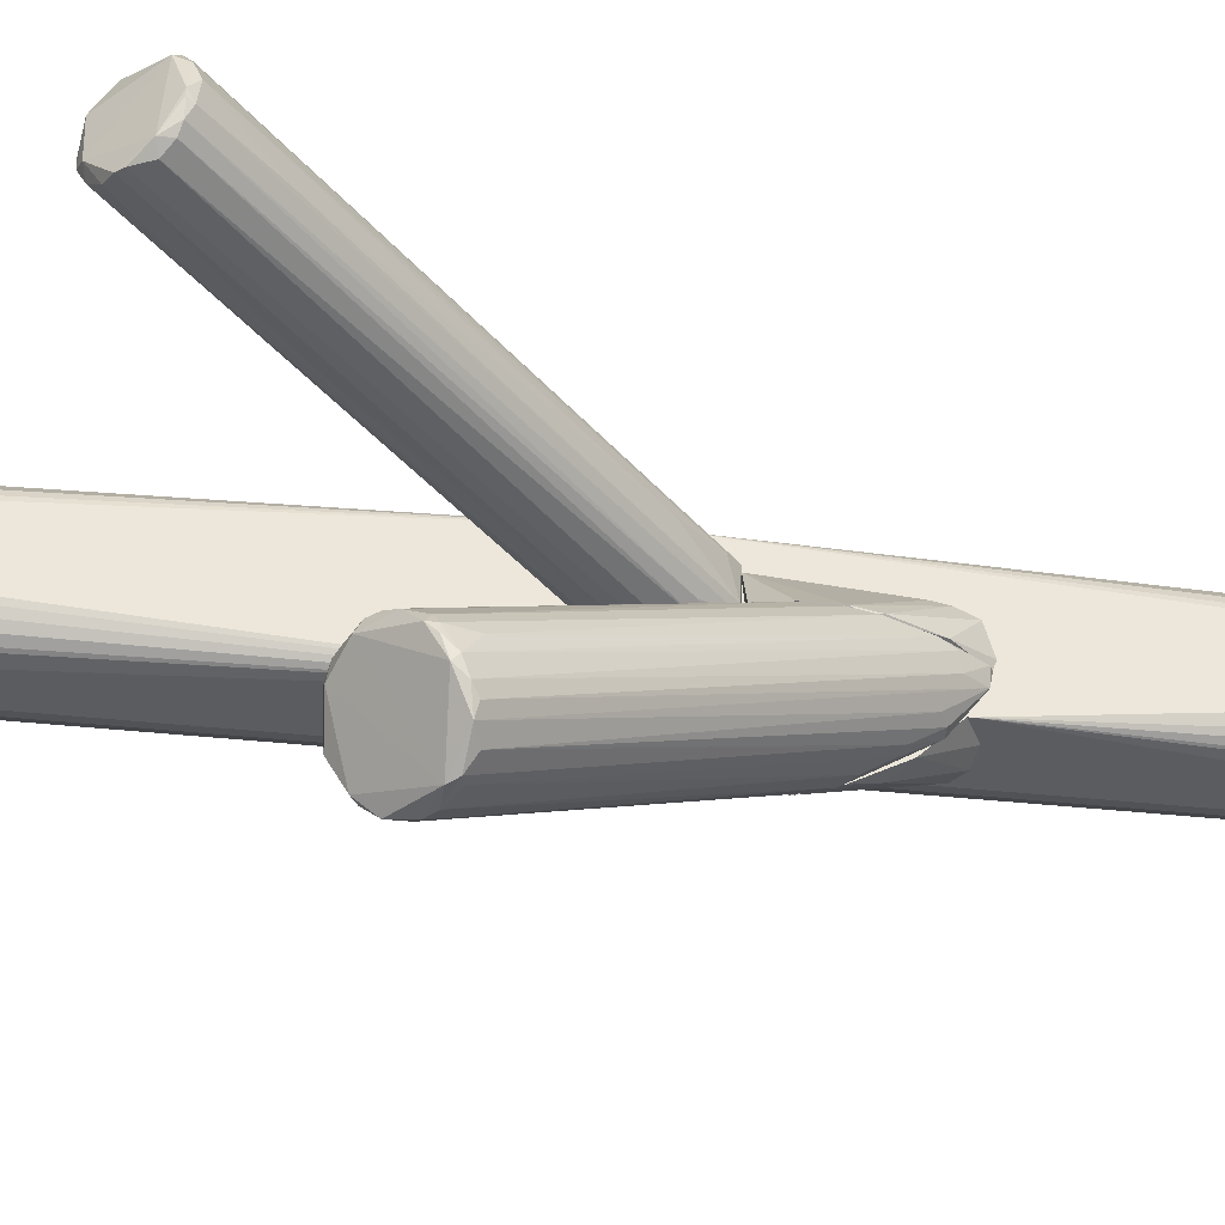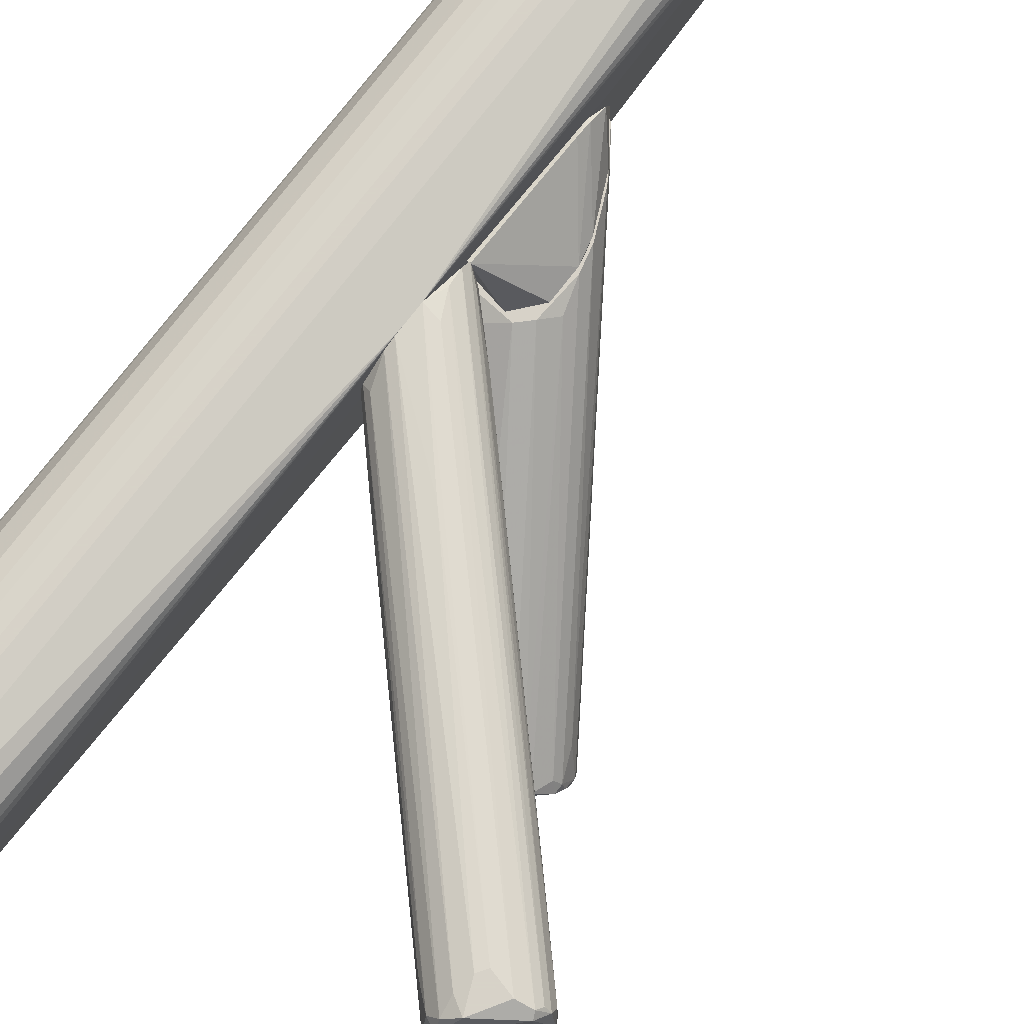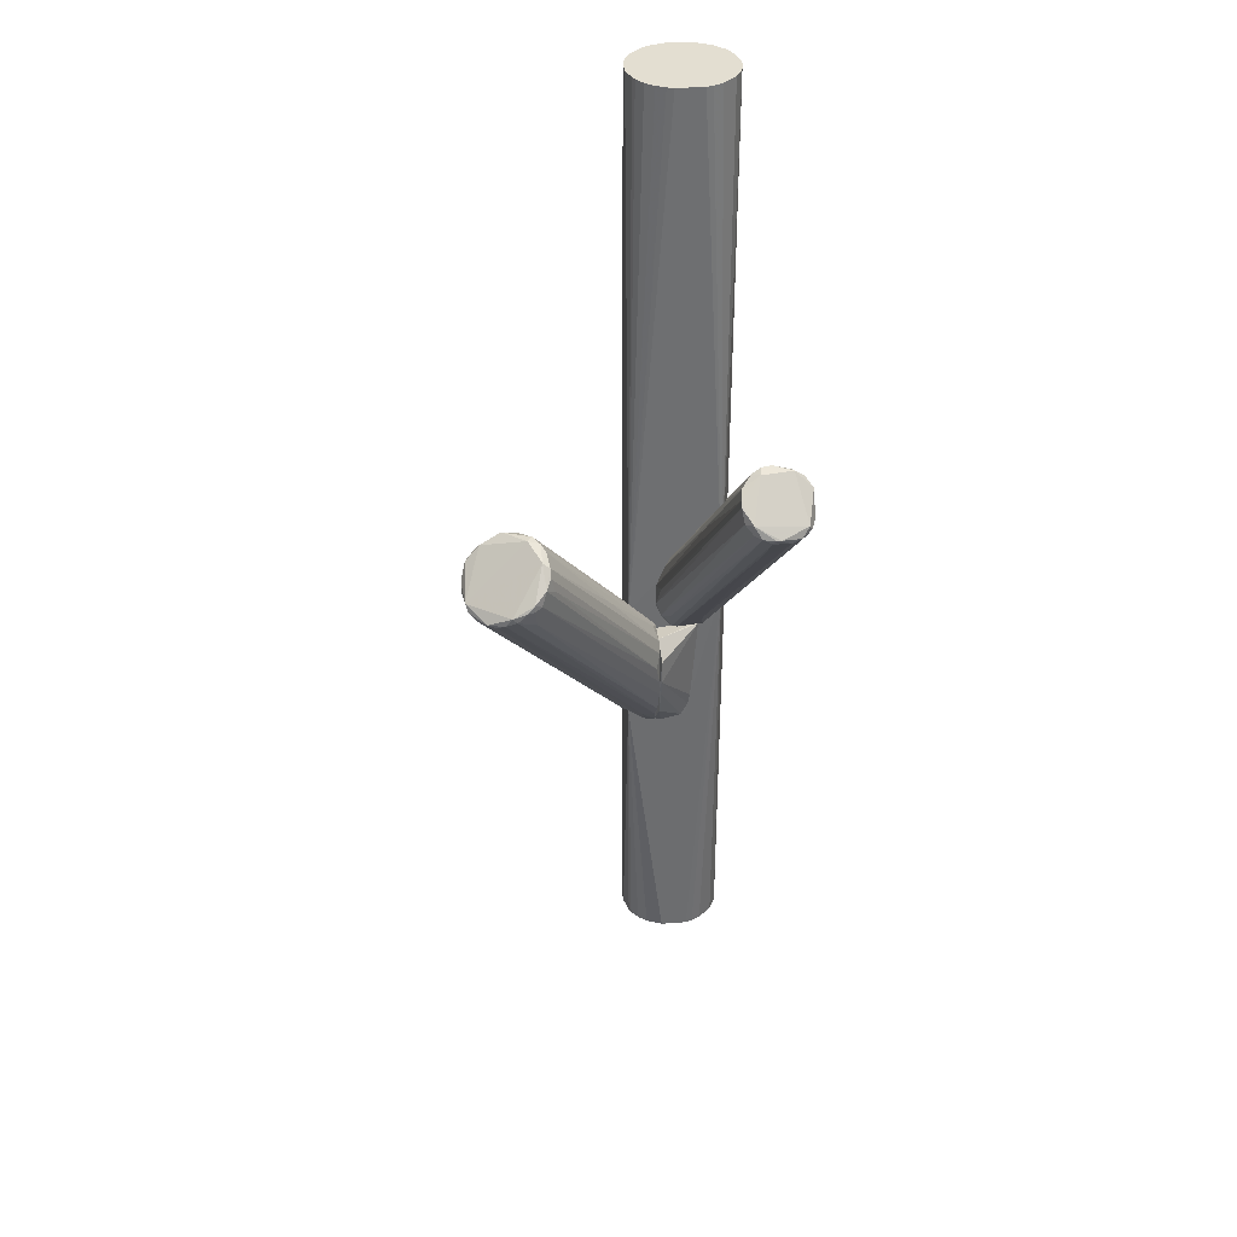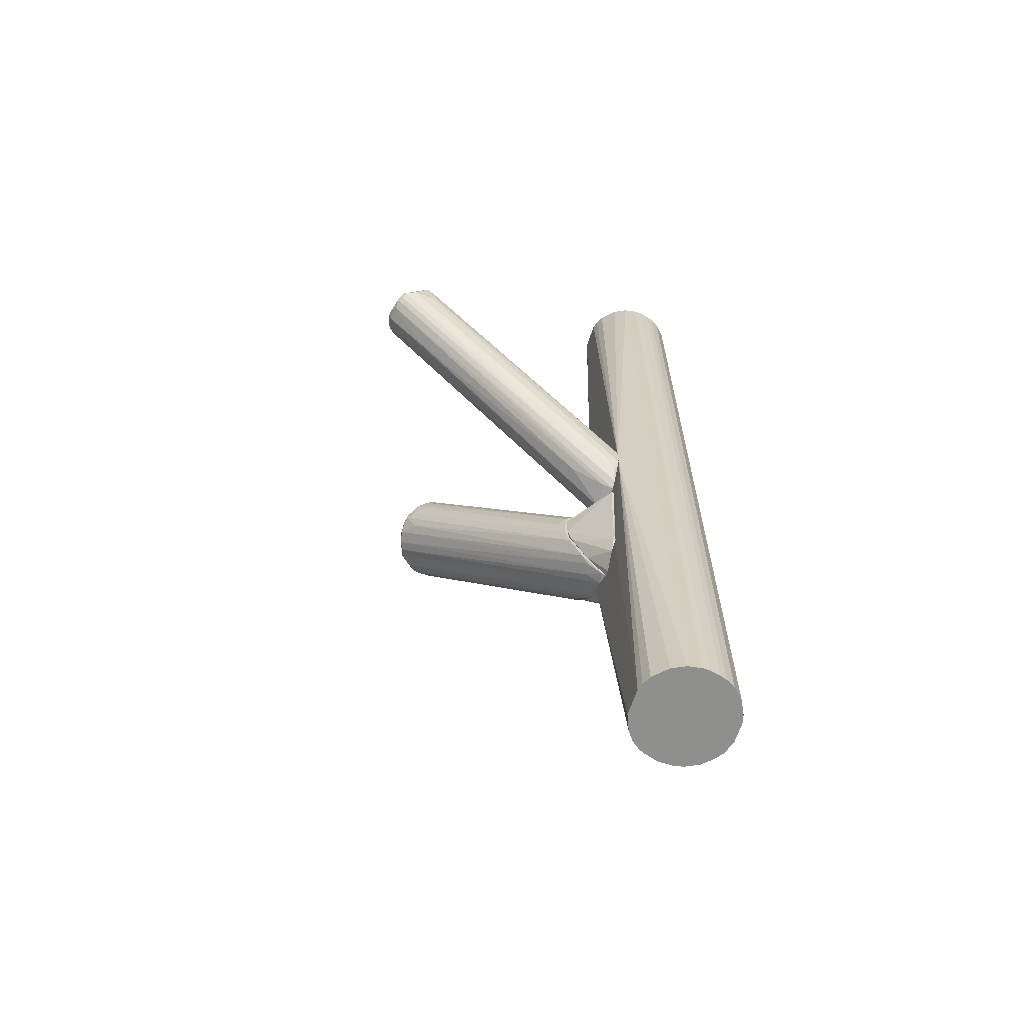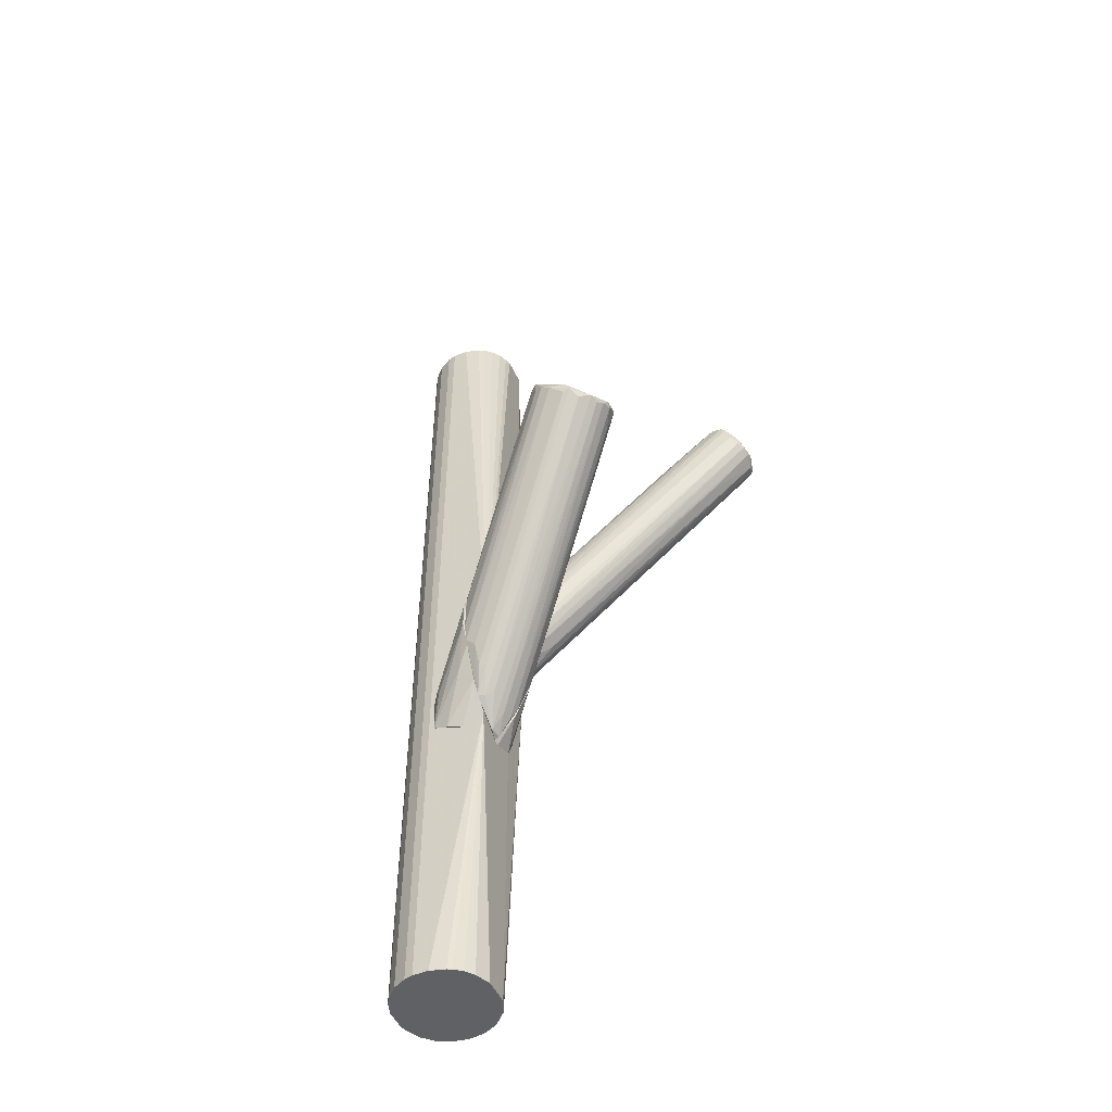
<metadata>
{"format":"obj","ext":"obj","renderer":"f3d","projection":"perspective","resolution":1024,"background":"white","views":[{"elev":-34.6,"azim":81.5,"up":"+Y"},{"elev":77.3,"azim":38.1,"up":"+Y"},{"elev":36.1,"azim":84.1,"up":"+Z"},{"elev":-65.1,"azim":162.1,"up":"+Z"},{"elev":-50.2,"azim":24.1,"up":"+Z"}]}
</metadata>
<code>
o convex_0
v -0.02728 -0.003493 -0.03838
v -0.02362 -0.001057 -0.01279
v -0.02362 -0.001665 -0.01279
v -0.03885 0.005036 -0.0396
v -0.02362 0.005036 -0.04873
v -0.02362 0.005036 -0.01463
v -0.02362 -0.008367 -0.01889
v -0.03824 0.004426 -0.04935
v -0.03398 0.003817 -0.02742
v -0.02362 -0.001665 -0.04204
v -0.02423 -0.008367 -0.0262
v -0.03398 0.003817 -0.05117
v -0.02423 -0.007148 -0.01584
v -0.03703 0.002599 -0.03777
v -0.02972 0.005036 -0.02072
v -0.02972 0.005036 -0.05178
v -0.02423 -0.001665 -0.01279
v -0.03703 0.004426 -0.03351
v -0.02362 -0.006538 -0.03289
v -0.02423 -0.008367 -0.01889
v -0.03581 0.00138 -0.0402
f 11 20 21
f 2 3 5
f 2 5 6
f 5 4 6
f 5 3 7
f 5 7 10
f 8 1 11
f 1 8 12
f 10 1 12
f 7 3 13
f 4 8 14
f 6 4 15
f 4 5 16
f 8 4 16
f 5 10 16
f 12 8 16
f 10 12 16
f 3 2 17
f 2 6 17
f 13 3 17
f 9 13 17
f 6 15 17
f 15 9 17
f 13 9 18
f 14 13 18
f 4 14 18
f 15 4 18
f 9 15 18
f 1 10 19
f 10 7 19
f 7 11 19
f 11 1 19
f 11 7 20
f 7 13 20
f 13 14 20
f 20 14 21
f 8 11 21
f 14 8 21
o convex_1
v -0.04616 0.03062 0.1322
v -0.04007 0.005036 -0.1322
v -0.04251 0.005648 -0.1322
v -0.03337 0.03245 -0.1322
v -0.02484 0.01357 0.1322
v -0.04616 0.007475 0.1322
v -0.05165 0.02209 -0.1322
v -0.02363 0.005036 -0.04931
v -0.02363 0.03001 -0.006056
v -0.02423 0.0154 -0.1322
v -0.03337 0.03245 0.1322
v -0.05165 0.016 0.1322
v -0.03581 0.005036 0.1322
v -0.04373 0.03184 -0.1322
v -0.05043 0.01235 -0.1322
v -0.02423 0.0227 0.1322
v -0.02606 0.02697 -0.1322
v -0.05104 0.02392 0.1322
v -0.04921 0.02758 -0.1322
v -0.03885 0.03306 0.1322
v -0.03033 0.006866 -0.1322
v -0.02789 0.008696 0.1322
v -0.02363 0.005036 -0.01519
v -0.04007 0.005036 0.1322
v -0.02606 0.02697 0.1322
v -0.04616 0.007475 -0.1322
v -0.04921 0.01052 0.1322
v -0.03703 0.03306 -0.1322
v -0.05165 0.016 -0.1322
v -0.02423 0.0227 -0.1322
v -0.04921 0.02758 0.1322
v -0.05165 0.02209 0.1322
v -0.04616 0.03062 -0.1322
v -0.02972 0.03062 0.1322
v -0.03155 0.006257 0.1322
v -0.02606 0.01113 -0.1322
v -0.02972 0.03062 -0.1322
v -0.04373 0.03184 0.1322
v -0.02423 0.0154 0.1322
v -0.0419 0.03245 -0.1322
v -0.03581 0.005036 -0.1322
v -0.05043 0.01235 0.1322
v -0.04251 0.005648 0.1322
v -0.04921 0.01052 -0.1322
v -0.02363 0.02087 -0.05114
v -0.03703 0.03306 0.1322
v -0.03885 0.03306 -0.1322
v -0.05104 0.02392 -0.1322
v -0.02363 0.02026 0.003028
v -0.02606 0.01113 0.1322
v -0.02363 0.03001 -0.01033
v -0.02789 0.008696 -0.1322
v -0.0419 0.03245 0.1322
v -0.03033 0.006866 0.1322
v -0.02484 0.02453 0.1322
v -0.03155 0.006257 -0.1322
v -0.02484 0.02453 -0.1322
f 72 51 78
f 23 24 25
f 26 22 27
f 25 24 28
f 23 25 31
f 22 26 32
f 30 25 32
f 27 22 33
f 26 27 34
f 23 29 34
f 25 28 35
f 28 24 36
f 32 26 37
f 31 25 38
f 33 22 39
f 35 28 40
f 22 32 41
f 23 31 42
f 26 34 43
f 29 30 44
f 34 29 44
f 24 23 45
f 23 34 45
f 34 27 45
f 32 37 46
f 24 27 47
f 36 24 47
f 27 33 48
f 47 27 48
f 32 25 49
f 25 35 49
f 33 28 50
f 28 36 50
f 36 33 50
f 31 38 51
f 39 22 52
f 40 39 52
f 28 33 53
f 39 28 53
f 33 39 53
f 35 40 54
f 52 22 54
f 40 52 54
f 30 32 55
f 46 30 55
f 32 46 55
f 43 34 56
f 34 44 56
f 31 29 57
f 42 31 57
f 38 25 58
f 22 41 59
f 54 22 59
f 35 54 59
f 37 26 60
f 26 44 60
f 49 35 61
f 35 59 61
f 29 23 62
f 23 42 62
f 33 36 63
f 36 48 63
f 48 33 63
f 27 24 64
f 24 45 64
f 45 27 64
f 36 47 65
f 48 36 65
f 47 48 65
f 30 29 66
f 29 31 66
f 31 51 66
f 41 32 67
f 32 49 67
f 49 41 67
f 41 49 68
f 49 61 68
f 61 41 68
f 28 39 69
f 40 28 69
f 39 40 69
f 30 37 70
f 44 30 70
f 37 60 70
f 60 44 70
f 26 43 71
f 43 44 71
f 44 26 71
f 25 30 72
f 58 25 72
f 38 58 72
f 30 66 72
f 66 51 72
f 29 42 73
f 57 29 73
f 42 57 73
f 59 41 74
f 41 61 74
f 61 59 74
f 44 43 75
f 43 56 75
f 56 44 75
f 37 30 76
f 30 46 76
f 46 37 76
f 42 29 77
f 29 62 77
f 62 42 77
f 51 38 78
f 38 72 78
o convex_2
v -0.0157 -0.008975 -0.000612
v 0.02877 -0.02482 0.02375
v 0.02816 -0.02299 0.02558
v -0.0224 0.01234 -0.05178
v 0.01597 -0.04005 0.02192
v -0.01509 0.01234 -0.0195
v 0.01293 -0.02237 0.03534
v -0.02362 -0.00837 -0.0274
v -0.02362 0.01234 -0.0201
v 0.008662 -0.03578 0.03046
v 0.02328 -0.03639 0.01827
v -0.02362 0.001374 -0.04569
v -0.01205 0.01234 -0.03106
v 0.02146 -0.01872 0.03168
v -0.02362 -0.007759 -0.01523
v 0.02816 -0.0303 0.0201
v 0.0111 -0.03882 0.02802
v 0.009272 -0.02969 0.03472
v -0.02362 0.002595 -0.01279
v -0.01692 0.01234 -0.04386
v 0.02268 -0.0175 0.02558
v -0.02301 0.009298 -0.05178
v -0.02118 -0.006539 -0.03411
v 0.02146 -0.03883 0.0201
v 0.01719 -0.01933 0.0335
v -0.01265 0.01234 -0.02193
v 0.02633 -0.03456 0.01949
v -0.0224 -0.01019 -0.01889
v 0.02085 -0.02055 0.0329
v 0.0111 -0.03882 0.02436
v 0.006836 -0.0309 0.03107
v 0.009272 -0.02542 0.03411
v -0.02301 0.006251 -0.01401
v 0.02572 -0.02238 0.01827
v 0.02024 -0.03943 0.02192
v -0.01936 0.002595 -0.04447
v -0.02362 0.01234 -0.05239
v -0.02301 -0.005323 -0.01158
v 0.02694 -0.02116 0.02436
v -0.01326 0.01234 -0.03593
v -0.01022 0.01112 -0.02497
v -0.02362 -0.007149 -0.03167
v 0.01354 -0.04005 0.02375
v 0.02877 -0.02847 0.02253
v 0.02877 -0.02725 0.02132
v 0.009882 -0.03517 0.03167
v -0.01875 0.01112 -0.01706
v -0.01997 -0.002277 -0.0402
v 0.01963 -0.03882 0.01949
v 0.02694 -0.03212 0.01888
v 0.01537 -0.02055 0.03472
v 0.006836 -0.03517 0.02497
v -0.01875 0.01173 -0.04691
v 0.02328 -0.01872 0.02985
v -0.01936 0.008687 -0.04751
v 0.0044 -0.0309 0.02619
v -0.000472 -0.001667 0.004258
v 0.01476 -0.02359 0.03534
v -0.02179 0.001985 -0.04569
v -0.02118 -0.003498 -0.03898
v 0.006226 -0.02482 0.03046
v 0.02816 -0.02299 0.02375
v 0.02572 -0.01994 0.02802
v -0.01753 0.004421 -0.008529
f 129 87 142
f 84 82 87
f 86 87 90
f 82 84 91
f 87 86 93
f 87 93 97
f 82 91 98
f 91 84 104
f 84 92 104
f 102 89 105
f 93 86 106
f 92 103 107
f 106 86 108
f 95 106 108
f 96 79 109
f 88 96 109
f 96 85 110
f 97 110 111
f 87 97 111
f 110 85 111
f 83 102 113
f 102 105 113
f 105 89 114
f 100 105 114
f 87 82 115
f 90 87 115
f 82 100 115
f 100 90 115
f 79 97 116
f 97 93 116
f 109 79 116
f 98 91 118
f 112 98 118
f 91 117 118
f 91 104 119
f 104 99 119
f 117 91 119
f 86 90 120
f 101 83 120
f 90 101 120
f 108 86 121
f 95 108 121
f 83 113 121
f 113 95 121
f 86 120 121
f 120 83 121
f 80 81 122
f 105 94 122
f 81 107 122
f 113 105 122
f 107 113 122
f 98 112 123
f 80 122 123
f 122 94 123
f 88 95 124
f 96 88 124
f 95 113 124
f 84 87 125
f 89 102 126
f 83 101 127
f 102 83 127
f 126 102 127
f 94 105 128
f 105 100 128
f 107 103 129
f 125 87 129
f 103 125 129
f 88 93 130
f 95 88 130
f 93 106 130
f 106 95 130
f 82 98 131
f 123 94 131
f 98 123 131
f 104 92 132
f 99 104 132
f 100 82 133
f 94 128 133
f 128 100 133
f 82 131 133
f 131 94 133
f 93 88 134
f 88 109 134
f 116 93 134
f 109 116 134
f 92 84 135
f 103 92 135
f 84 125 135
f 125 103 135
f 85 96 136
f 113 107 136
f 96 124 136
f 124 113 136
f 129 85 136
f 107 129 136
f 90 100 137
f 114 89 137
f 100 114 137
f 126 90 137
f 89 126 137
f 101 90 138
f 90 126 138
f 127 101 138
f 126 127 138
f 79 96 139
f 97 79 139
f 96 110 139
f 110 97 139
f 81 80 140
f 117 81 140
f 112 118 140
f 118 117 140
f 80 123 140
f 123 112 140
f 107 81 141
f 92 107 141
f 81 117 141
f 119 99 141
f 117 119 141
f 132 92 141
f 99 132 141
f 111 85 142
f 87 111 142
f 85 129 142
o convex_3
v -0.01327 0.01235 -0.03412
v -0.02362 0.01235 -0.05239
v -0.02362 0.01418 -0.053
v -0.02362 0.02392 -0.02011
v -0.02362 0.01235 -0.02133
v -0.02301 0.02149 -0.04752
v -0.01266 0.01296 -0.02498
v -0.01692 0.01235 -0.02011
v -0.01814 0.01296 -0.04569
v -0.01266 0.01296 -0.03168
v -0.02301 0.02392 -0.02011
v -0.02301 0.01966 -0.05117
v -0.02362 0.02149 -0.04752
v -0.02301 0.02209 -0.04447
v -0.01388 0.01296 -0.03655
f 151 154 157
f 145 144 146
f 144 143 147
f 146 144 147
f 147 143 150
f 146 147 150
f 143 149 150
f 143 144 151
f 144 145 151
f 149 143 152
f 149 152 153
f 146 150 153
f 150 149 153
f 151 145 154
f 145 146 155
f 154 145 155
f 148 154 155
f 152 148 156
f 153 152 156
f 146 153 156
f 155 146 156
f 148 155 156
f 143 151 157
f 152 143 157
f 148 152 157
f 154 148 157
o convex_4
v -0.004123 0.03306 0.01096
v 0.05192 0.03123 0.05666
v 0.05192 0.03002 0.05666
v 0.03852 0.03062 0.06824
v -0.02362 0.01235 -0.0134
v -0.02362 0.02392 0.003658
v -0.02301 0.02514 -0.02011
v 0.04278 0.02332 0.06518
v 0.04582 0.03976 0.05787
v -0.02362 0.016 0.001228
v 0.03974 0.03793 0.06579
v 0.04826 0.02332 0.05909
v -0.02179 0.01661 -0.01949
v -0.02362 0.0294 -0.001816
v 0.0507 0.03611 0.05604
v -0.0224 0.02879 -0.01461
v -0.02362 0.01235 -0.007307
v 0.04217 0.03976 0.06396
v -0.01144 0.02331 -0.009746
v 0.03974 0.02575 0.06701
v 0.05009 0.02514 0.05726
v 0.04704 0.02271 0.06274
v -0.02179 0.01357 -0.01583
v -0.01387 0.02027 0.0134
v 0.03791 0.0355 0.0664
v 0.05131 0.02941 0.05544
v -0.02179 0.02757 0.003658
v 0.04887 0.03854 0.05726
v -0.02362 0.03001 -0.01035
v -0.01996 0.01418 0.001228
v 0.0507 0.03367 0.05482
v 0.04034 0.0355 0.06762
v 0.03974 0.03976 0.05848
v -0.02362 0.03001 -0.004255
v -0.02301 0.02697 -0.01827
v 0.04948 0.03793 0.05848
v 0.03912 0.02819 0.06824
v -0.02118 0.01783 -0.01949
v 0.05131 0.02697 0.05666
v -0.02362 0.016 -0.02011
v -0.0224 0.01235 -0.01218
v 0.02572 0.0221 0.05056
v -0.02362 0.02027 0.003658
v 0.04582 0.02271 0.06396
v -0.01753 0.0154 -0.0134
v 0.03364 0.03367 0.06274
v -0.02362 0.02575 0.003052
v 0.03912 0.03915 0.06214
v -0.01996 0.02453 -0.01767
v 0.01719 0.01905 0.03776
v 0.04095 0.03976 0.05666
v -0.01996 0.03001 -0.009746
v -0.01753 0.01296 -0.004255
v 0.03974 0.02819 0.04325
v 0.04948 0.03732 0.05604
v -0.01265 0.02514 0.01524
v 0.05009 0.02514 0.0597
v 0.04156 0.02758 0.06762
f 214 193 215
f 163 162 167
f 162 163 171
f 167 162 174
f 178 169 180
f 167 177 181
f 159 160 183
f 168 171 184
f 182 168 184
f 173 166 185
f 162 171 186
f 167 174 187
f 172 159 188
f 159 183 188
f 175 168 189
f 182 161 189
f 168 182 189
f 175 166 190
f 158 186 191
f 186 171 191
f 190 158 191
f 173 185 192
f 164 186 192
f 186 173 192
f 159 172 193
f 166 175 193
f 172 185 193
f 185 166 193
f 175 189 193
f 161 181 194
f 181 177 194
f 189 161 194
f 195 183 196
f 183 160 196
f 170 195 196
f 180 162 197
f 170 180 197
f 162 186 197
f 186 164 197
f 164 195 197
f 195 170 197
f 174 162 198
f 169 179 198
f 162 180 198
f 180 169 198
f 165 177 199
f 177 167 199
f 167 187 199
f 187 165 199
f 163 167 200
f 181 161 200
f 167 181 200
f 180 170 202
f 178 180 202
f 170 196 202
f 196 178 202
f 161 182 203
f 171 163 204
f 184 171 204
f 182 184 204
f 203 182 204
f 171 168 205
f 168 175 205
f 175 190 205
f 190 191 205
f 191 171 205
f 164 172 206
f 172 188 206
f 188 176 206
f 195 164 206
f 176 195 206
f 187 174 207
f 165 187 207
f 201 165 207
f 174 201 207
f 186 158 208
f 158 190 208
f 190 166 208
f 166 173 209
f 173 186 209
f 186 208 209
f 208 166 209
f 174 198 210
f 198 179 210
f 201 174 210
f 179 201 210
f 176 188 211
f 188 183 211
f 195 176 211
f 183 195 211
f 172 164 212
f 185 172 212
f 164 192 212
f 192 185 212
f 200 161 213
f 163 200 213
f 161 203 213
f 204 163 213
f 203 204 213
f 160 159 214
f 169 178 214
f 179 169 214
f 159 193 214
f 178 196 214
f 196 160 214
f 201 179 214
f 201 214 215
f 177 165 215
f 193 189 215
f 194 177 215
f 189 194 215
f 165 201 215

</code>
